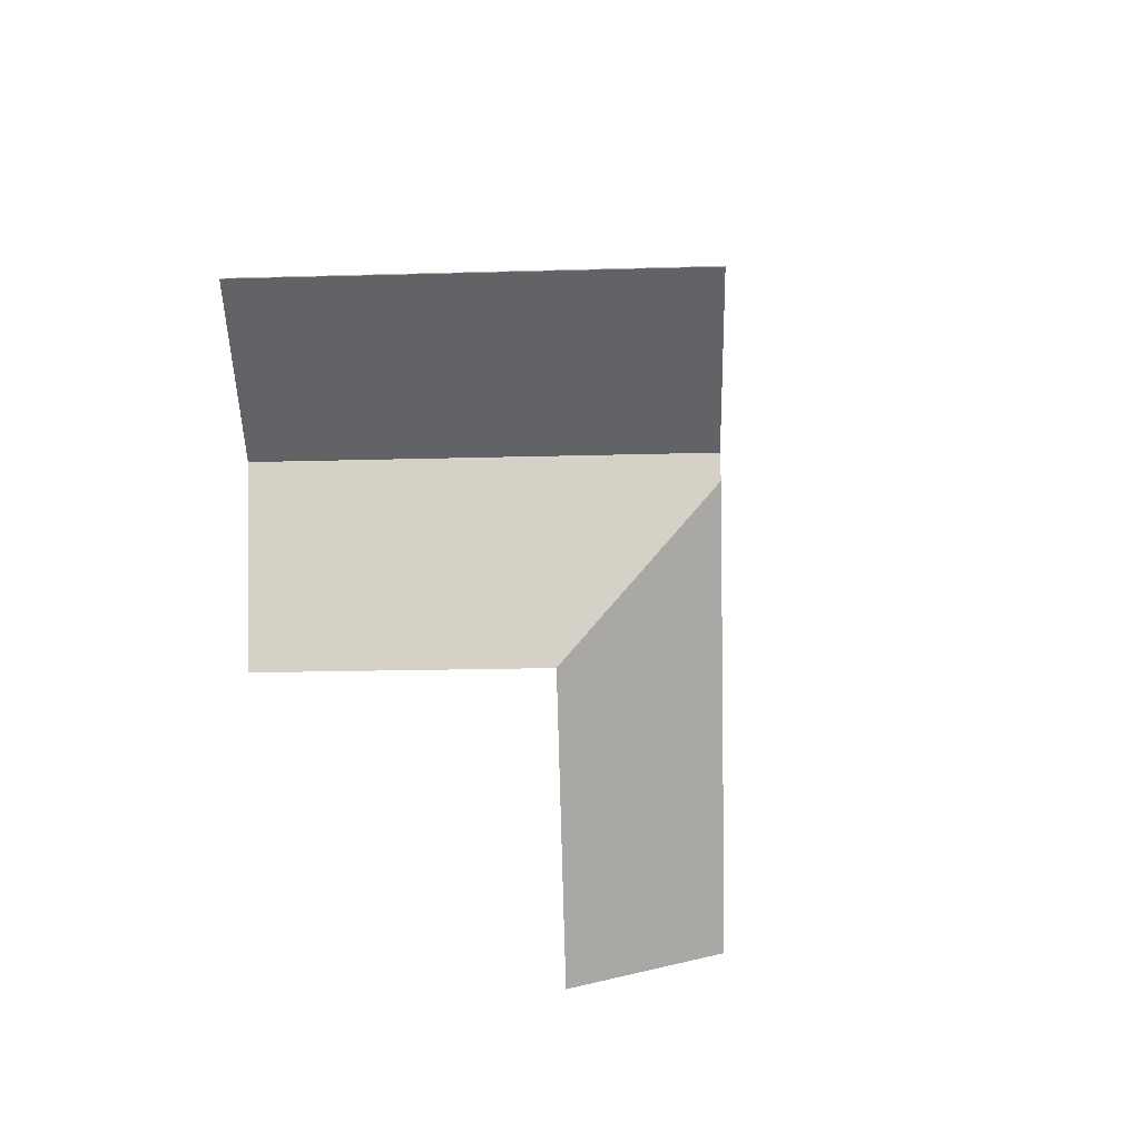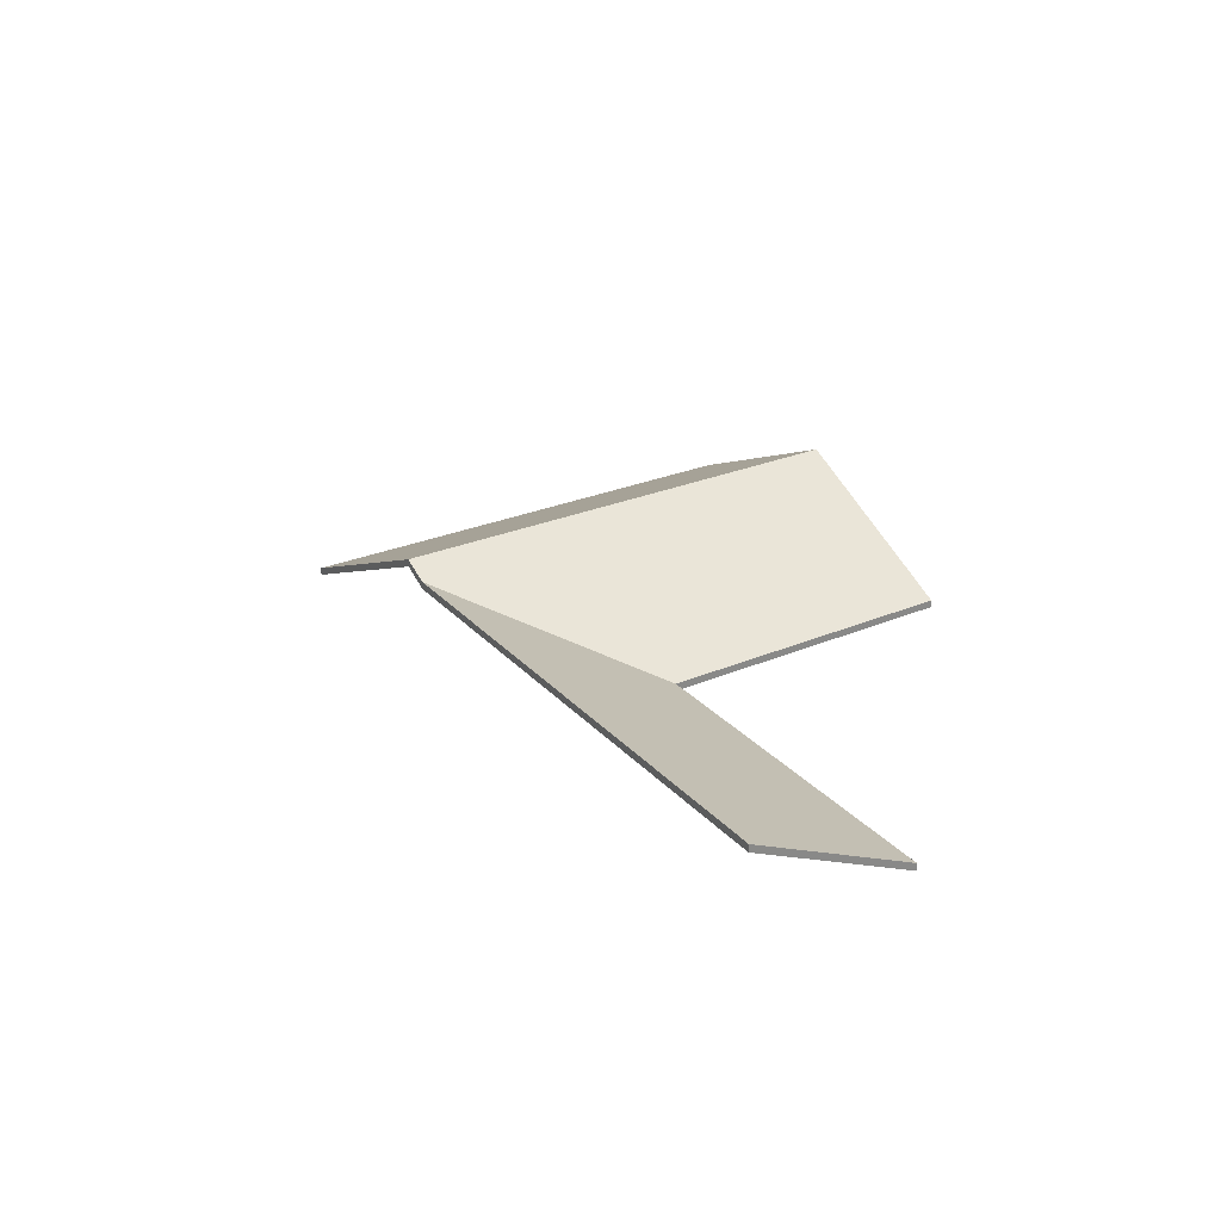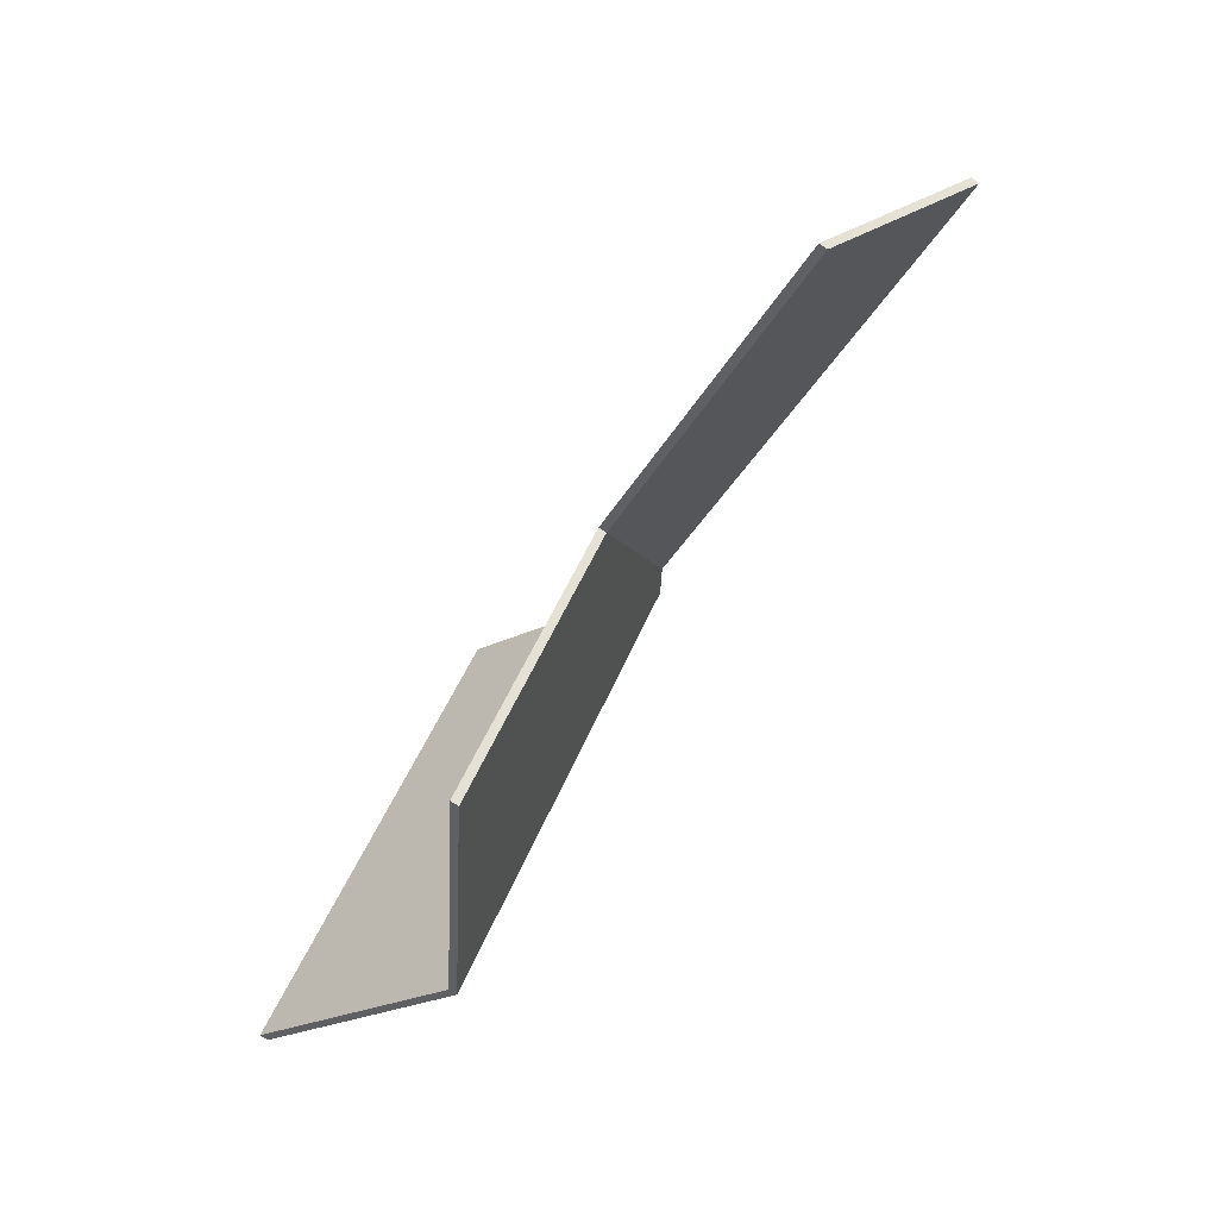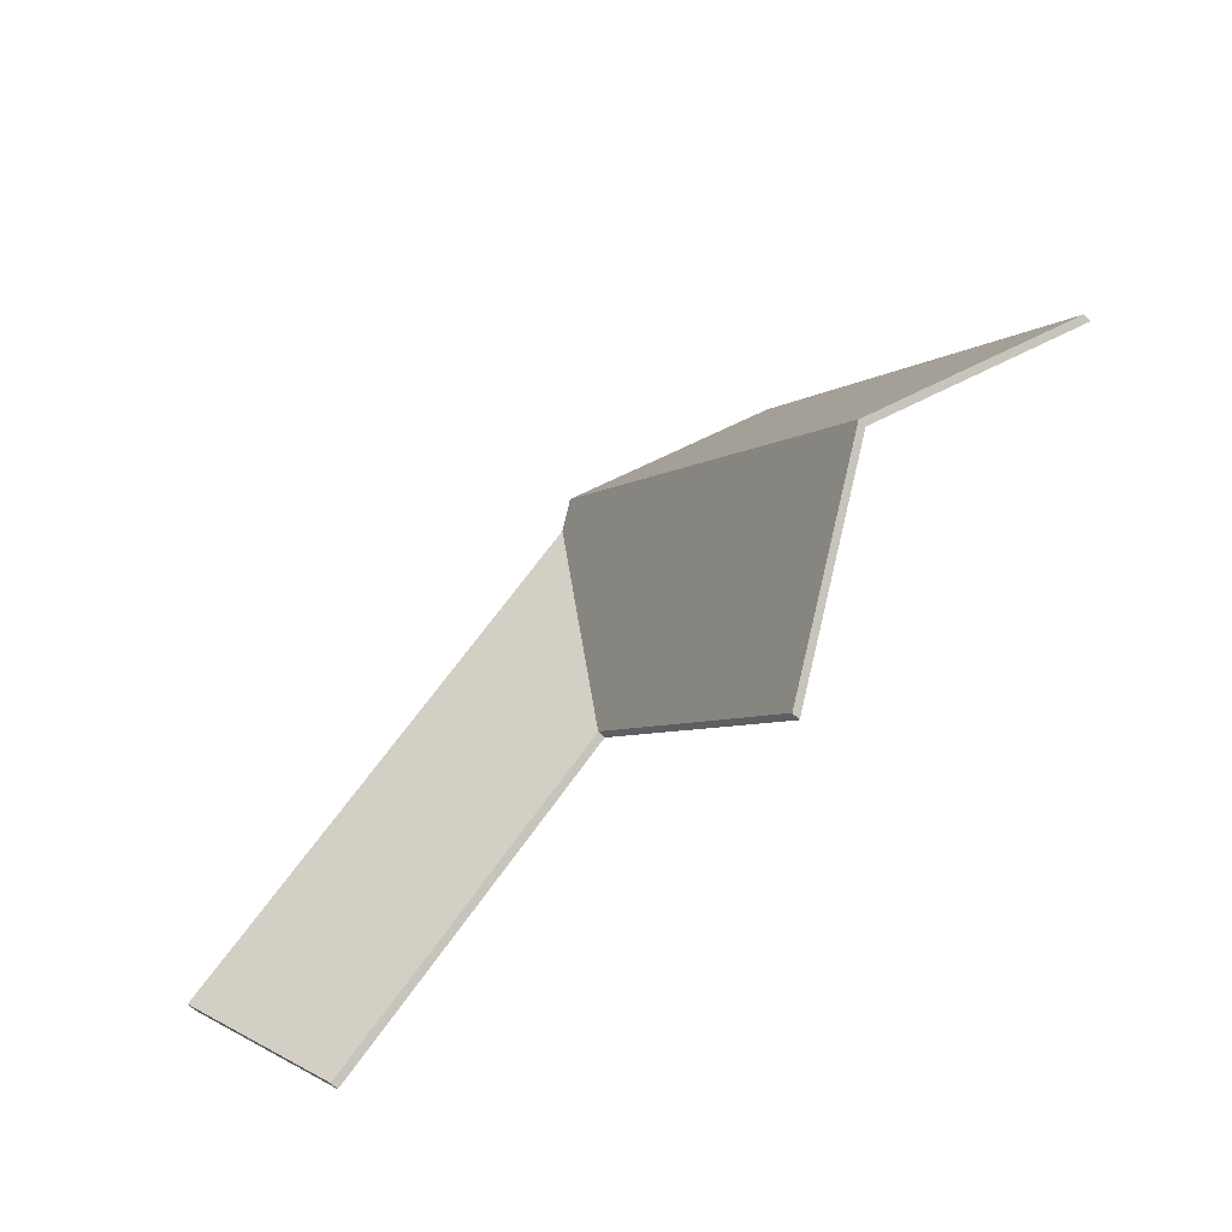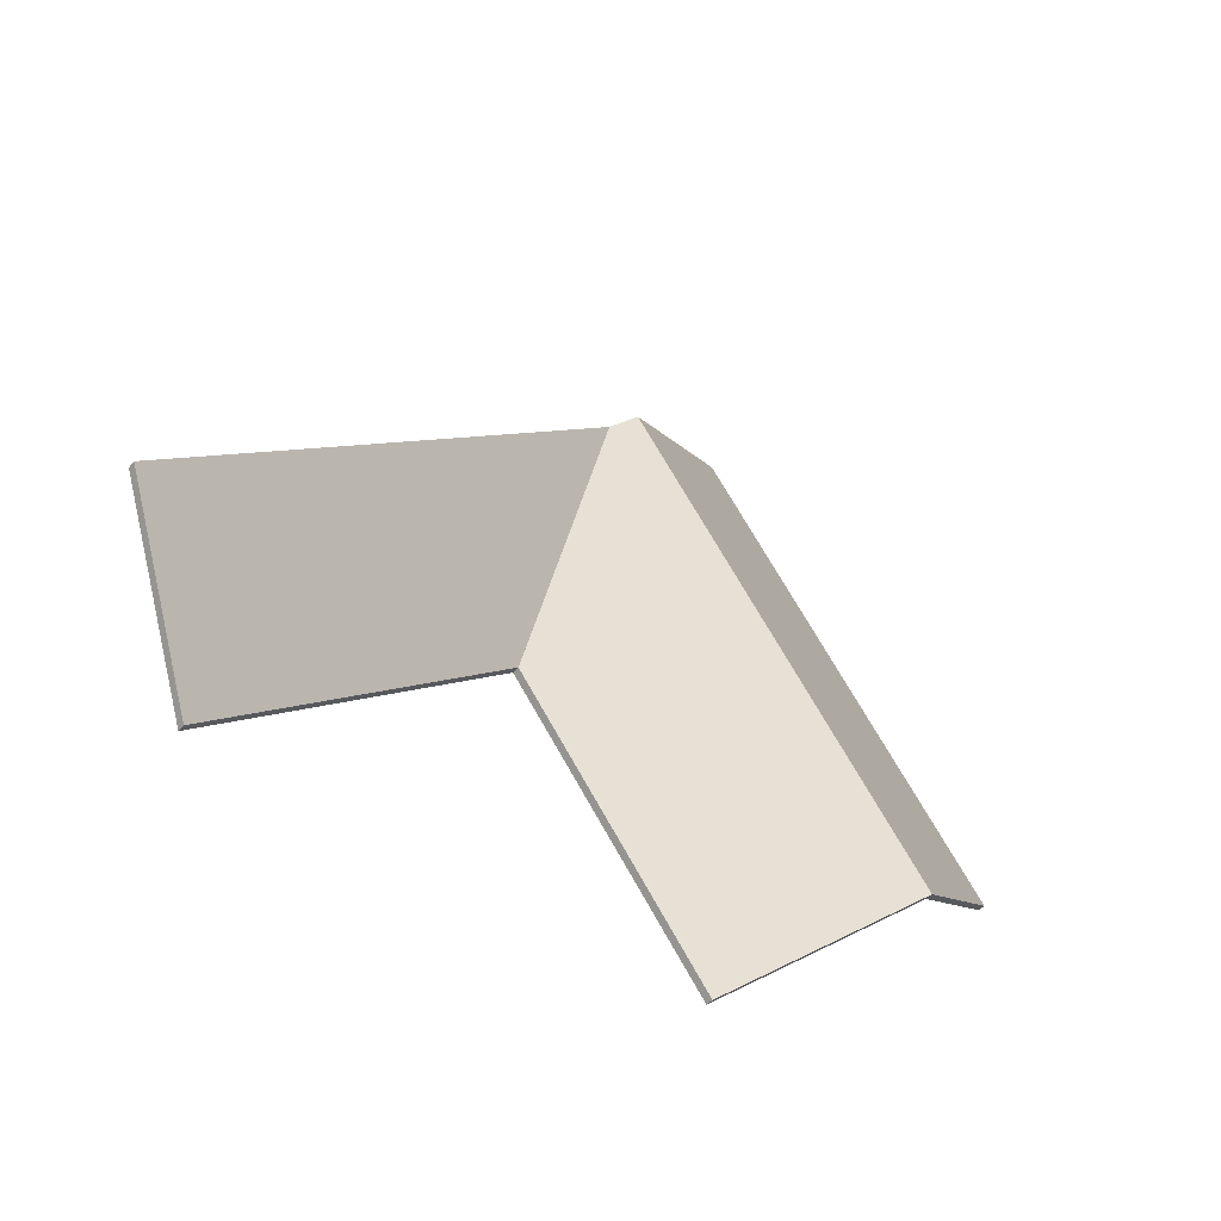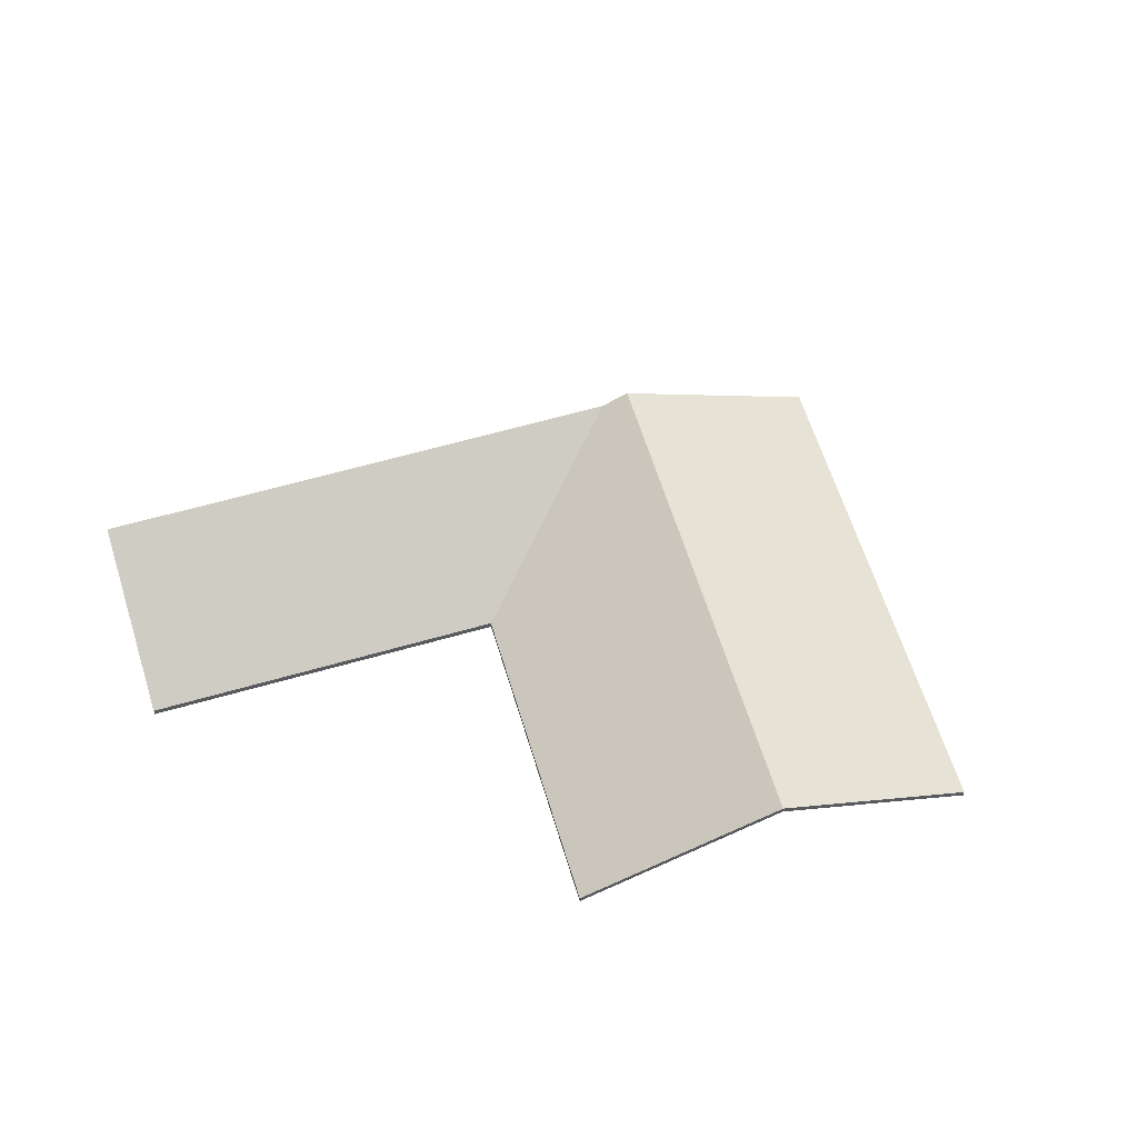
<metadata>
{"format":"obj","ext":"obj","renderer":"f3d","projection":"perspective","resolution":1024,"background":"white","views":[{"elev":-75.7,"azim":-51.3,"up":"+Y"},{"elev":27.6,"azim":94.7,"up":"+Y"},{"elev":-79.3,"azim":56.5,"up":"+Z"},{"elev":-67.0,"azim":-136.2,"up":"+Z"},{"elev":-44.5,"azim":143.5,"up":"+Z"},{"elev":61.2,"azim":-159.2,"up":"+Y"}]}
</metadata>
<code>
v -5.277 -0.02629 5.029
v -5.269 -0.0481 4.964
v -5.269 -0.05016 4.964
v -5.277 -0.02835 5.029
v -5.269 -0.0481 4.964
v -5.193 -0.0481 4.906
v -5.193 -0.05016 4.906
v -5.269 -0.05016 4.964
v -5.165 -0.02643 4.943
v -5.277 -0.02629 5.029
v -5.277 -0.02835 5.029
v -5.165 -0.02849 4.943
v -5.193 -0.0481 4.906
v -5.165 -0.02643 4.943
v -5.165 -0.02849 4.943
v -5.193 -0.05016 4.906
v -5.277 -0.02629 5.029
v -5.165 -0.02643 4.943
v -5.193 -0.0481 4.906
v -5.269 -0.0481 4.964
v -5.193 -0.05016 4.906
v -5.165 -0.02849 4.943
v -5.277 -0.02835 5.029
v -5.269 -0.05016 4.964
v -5.363 -0.02316 4.929
v -5.32 -0.0481 4.897
v -5.32 -0.05016 4.897
v -5.363 -0.02522 4.929
v -5.32 -0.0481 4.897
v -5.269 -0.0481 4.964
v -5.269 -0.05016 4.964
v -5.32 -0.05016 4.897
v -5.283 -0.02291 5.033
v -5.363 -0.02316 4.929
v -5.363 -0.02522 4.929
v -5.283 -0.02496 5.033
v -5.277 -0.02629 5.029
v -5.283 -0.02291 5.033
v -5.283 -0.02496 5.033
v -5.277 -0.02835 5.029
v -5.269 -0.0481 4.964
v -5.277 -0.02629 5.029
v -5.277 -0.02835 5.029
v -5.269 -0.05016 4.964
v -5.283 -0.02291 5.033
v -5.277 -0.02629 5.029
v -5.269 -0.0481 4.964
v -5.32 -0.0481 4.897
v -5.363 -0.02316 4.929
v -5.269 -0.05016 4.964
v -5.277 -0.02835 5.029
v -5.283 -0.02496 5.033
v -5.363 -0.02522 4.929
v -5.32 -0.05016 4.897
v -5.283 -0.02291 5.033
v -5.326 -0.0481 5.066
v -5.326 -0.05016 5.066
v -5.283 -0.02496 5.033
v -5.363 -0.02316 4.929
v -5.283 -0.02291 5.033
v -5.283 -0.02496 5.033
v -5.363 -0.02522 4.929
v -5.326 -0.0481 5.066
v -5.406 -0.0481 4.962
v -5.406 -0.05016 4.962
v -5.326 -0.05016 5.066
v -5.406 -0.0481 4.962
v -5.363 -0.02316 4.929
v -5.363 -0.02522 4.929
v -5.406 -0.05016 4.962
v -5.283 -0.02291 5.033
v -5.363 -0.02316 4.929
v -5.406 -0.0481 4.962
v -5.326 -0.0481 5.066
v -5.406 -0.05016 4.962
v -5.363 -0.02522 4.929
v -5.283 -0.02496 5.033
v -5.326 -0.05016 5.066
f 1 2 3
f 1 3 4
f 5 6 7
f 5 7 8
f 9 10 11
f 9 11 12
f 13 14 15
f 13 15 16
f 17 18 19
f 17 19 20
f 21 22 23
f 21 23 24
f 25 26 27
f 25 27 28
f 29 30 31
f 29 31 32
f 33 34 35
f 33 35 36
f 37 38 39
f 37 39 40
f 41 42 43
f 41 43 44
f 45 46 47
f 45 47 48
f 45 48 49
f 50 51 52
f 50 52 53
f 50 53 54
f 55 56 57
f 55 57 58
f 59 60 61
f 59 61 62
f 63 64 65
f 63 65 66
f 67 68 69
f 67 69 70
f 71 72 73
f 71 73 74
f 75 76 77
f 75 77 78

</code>
